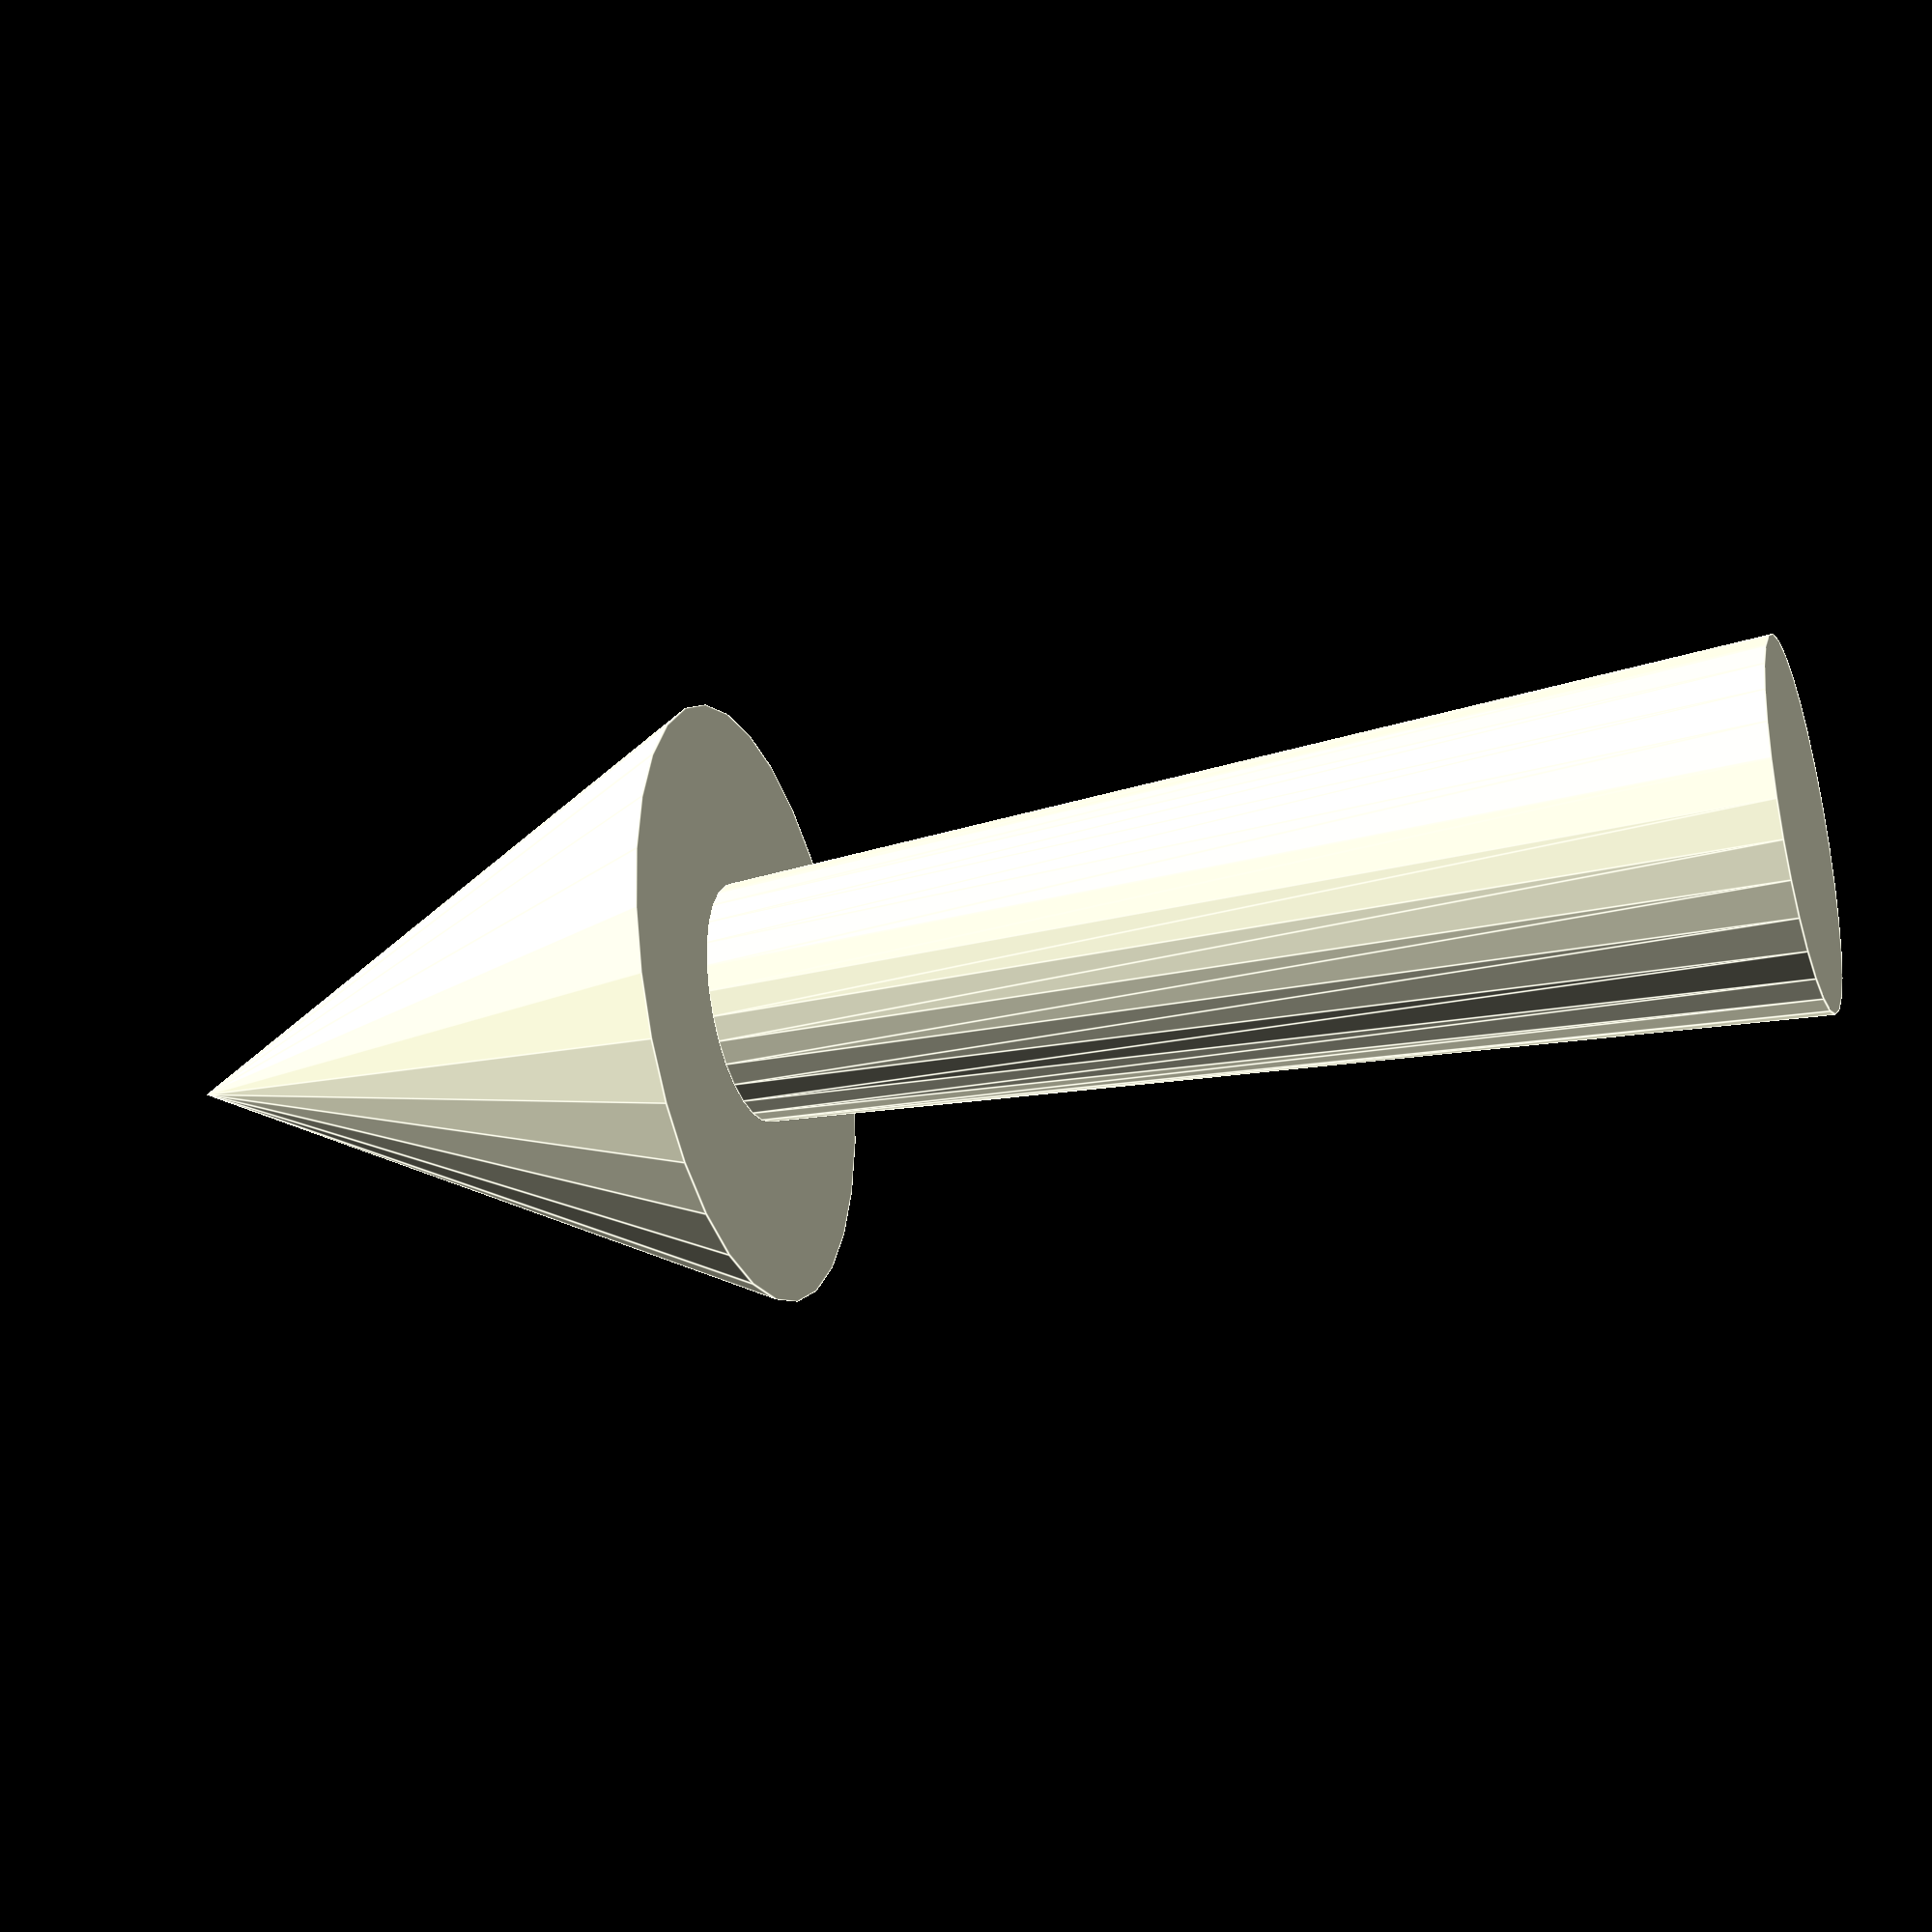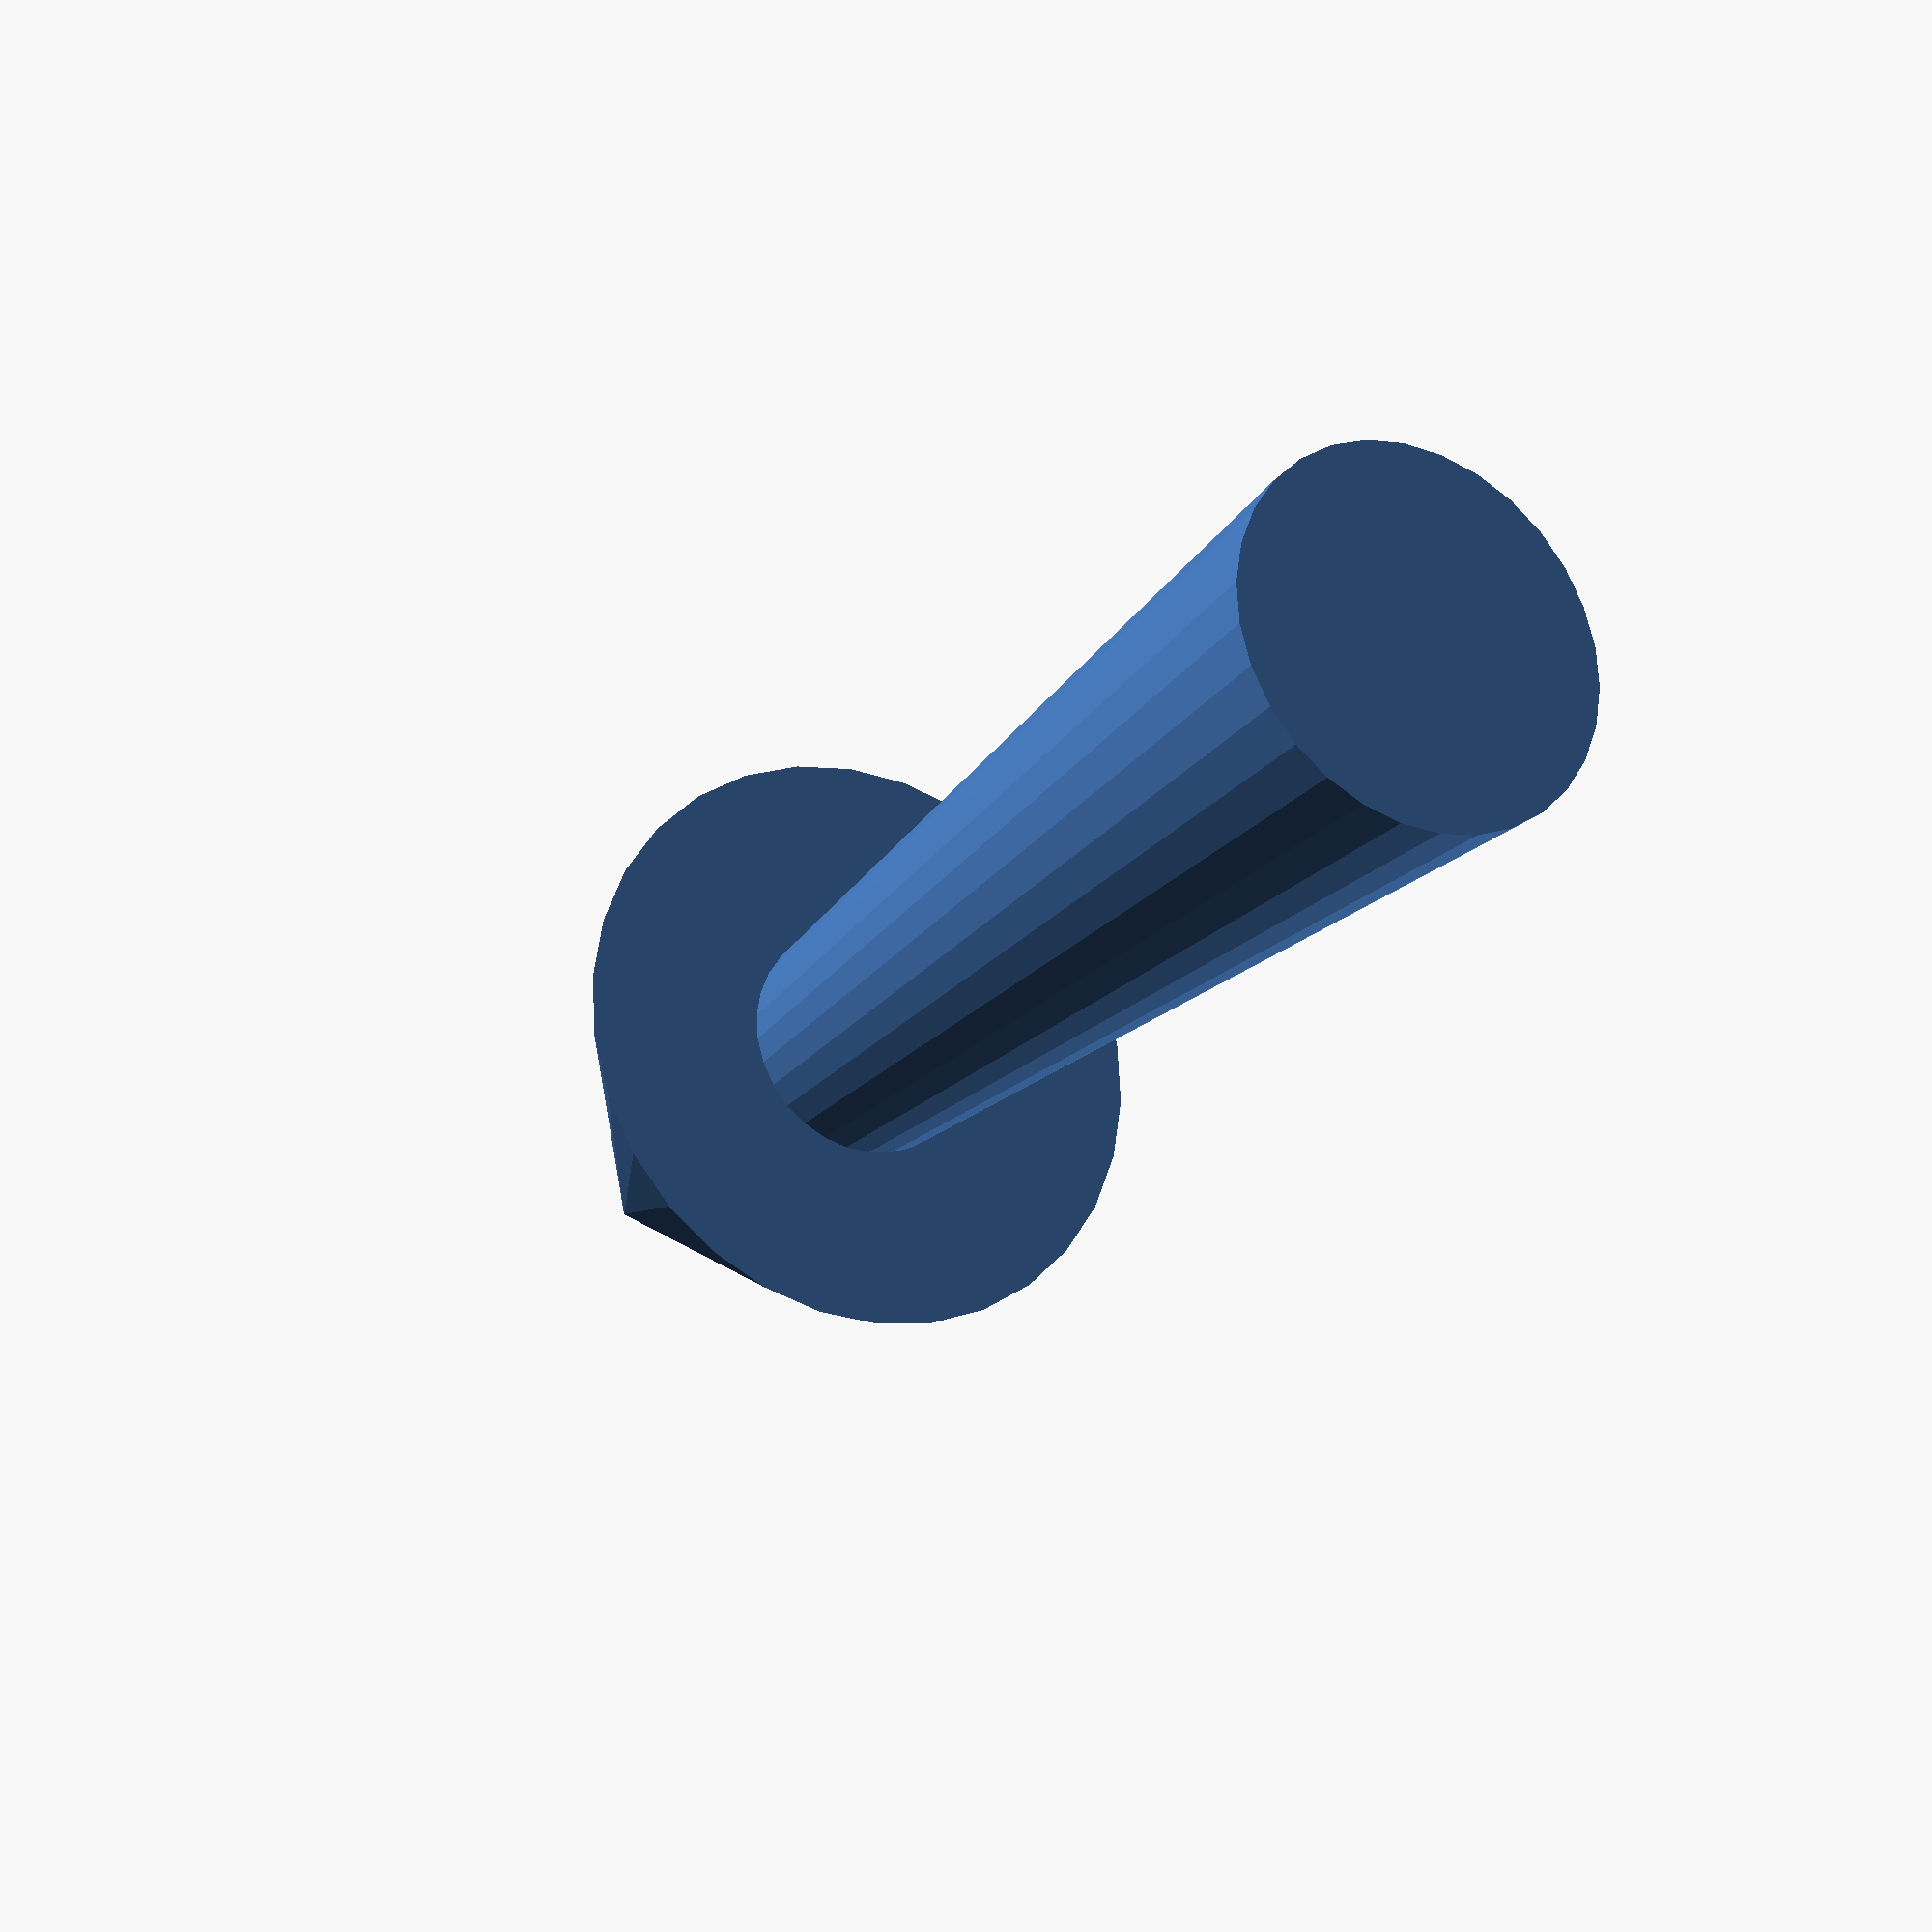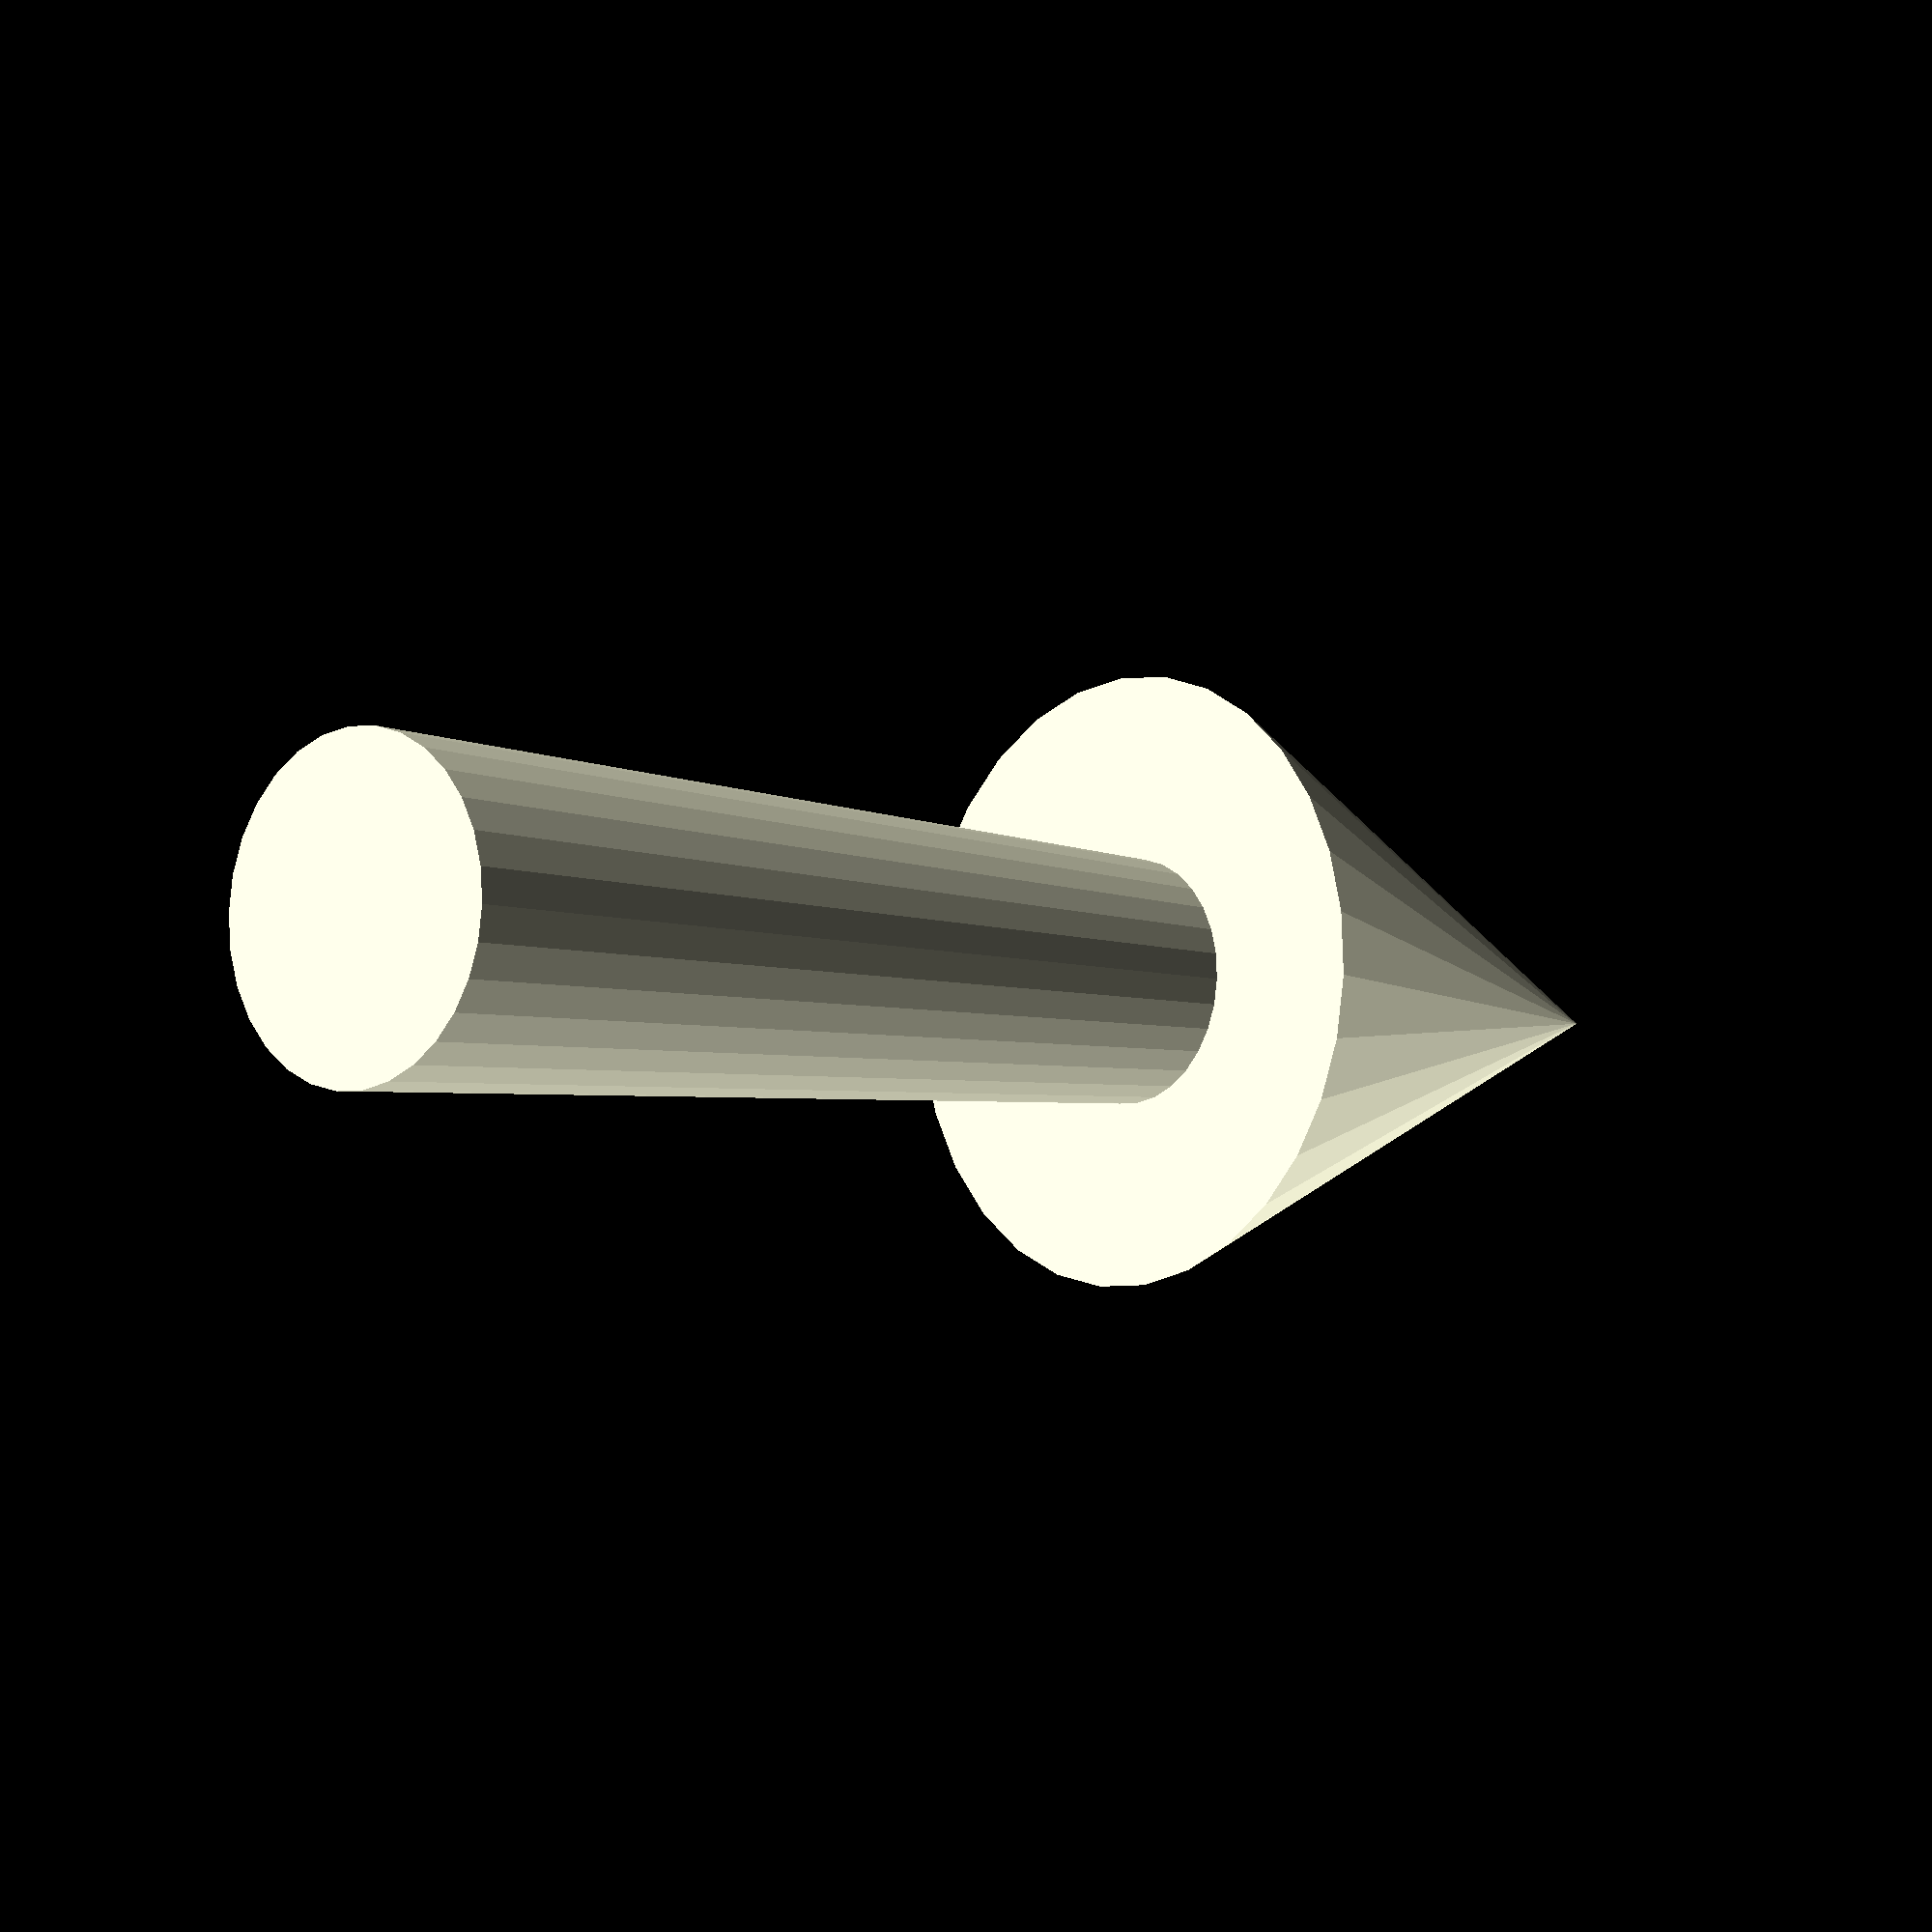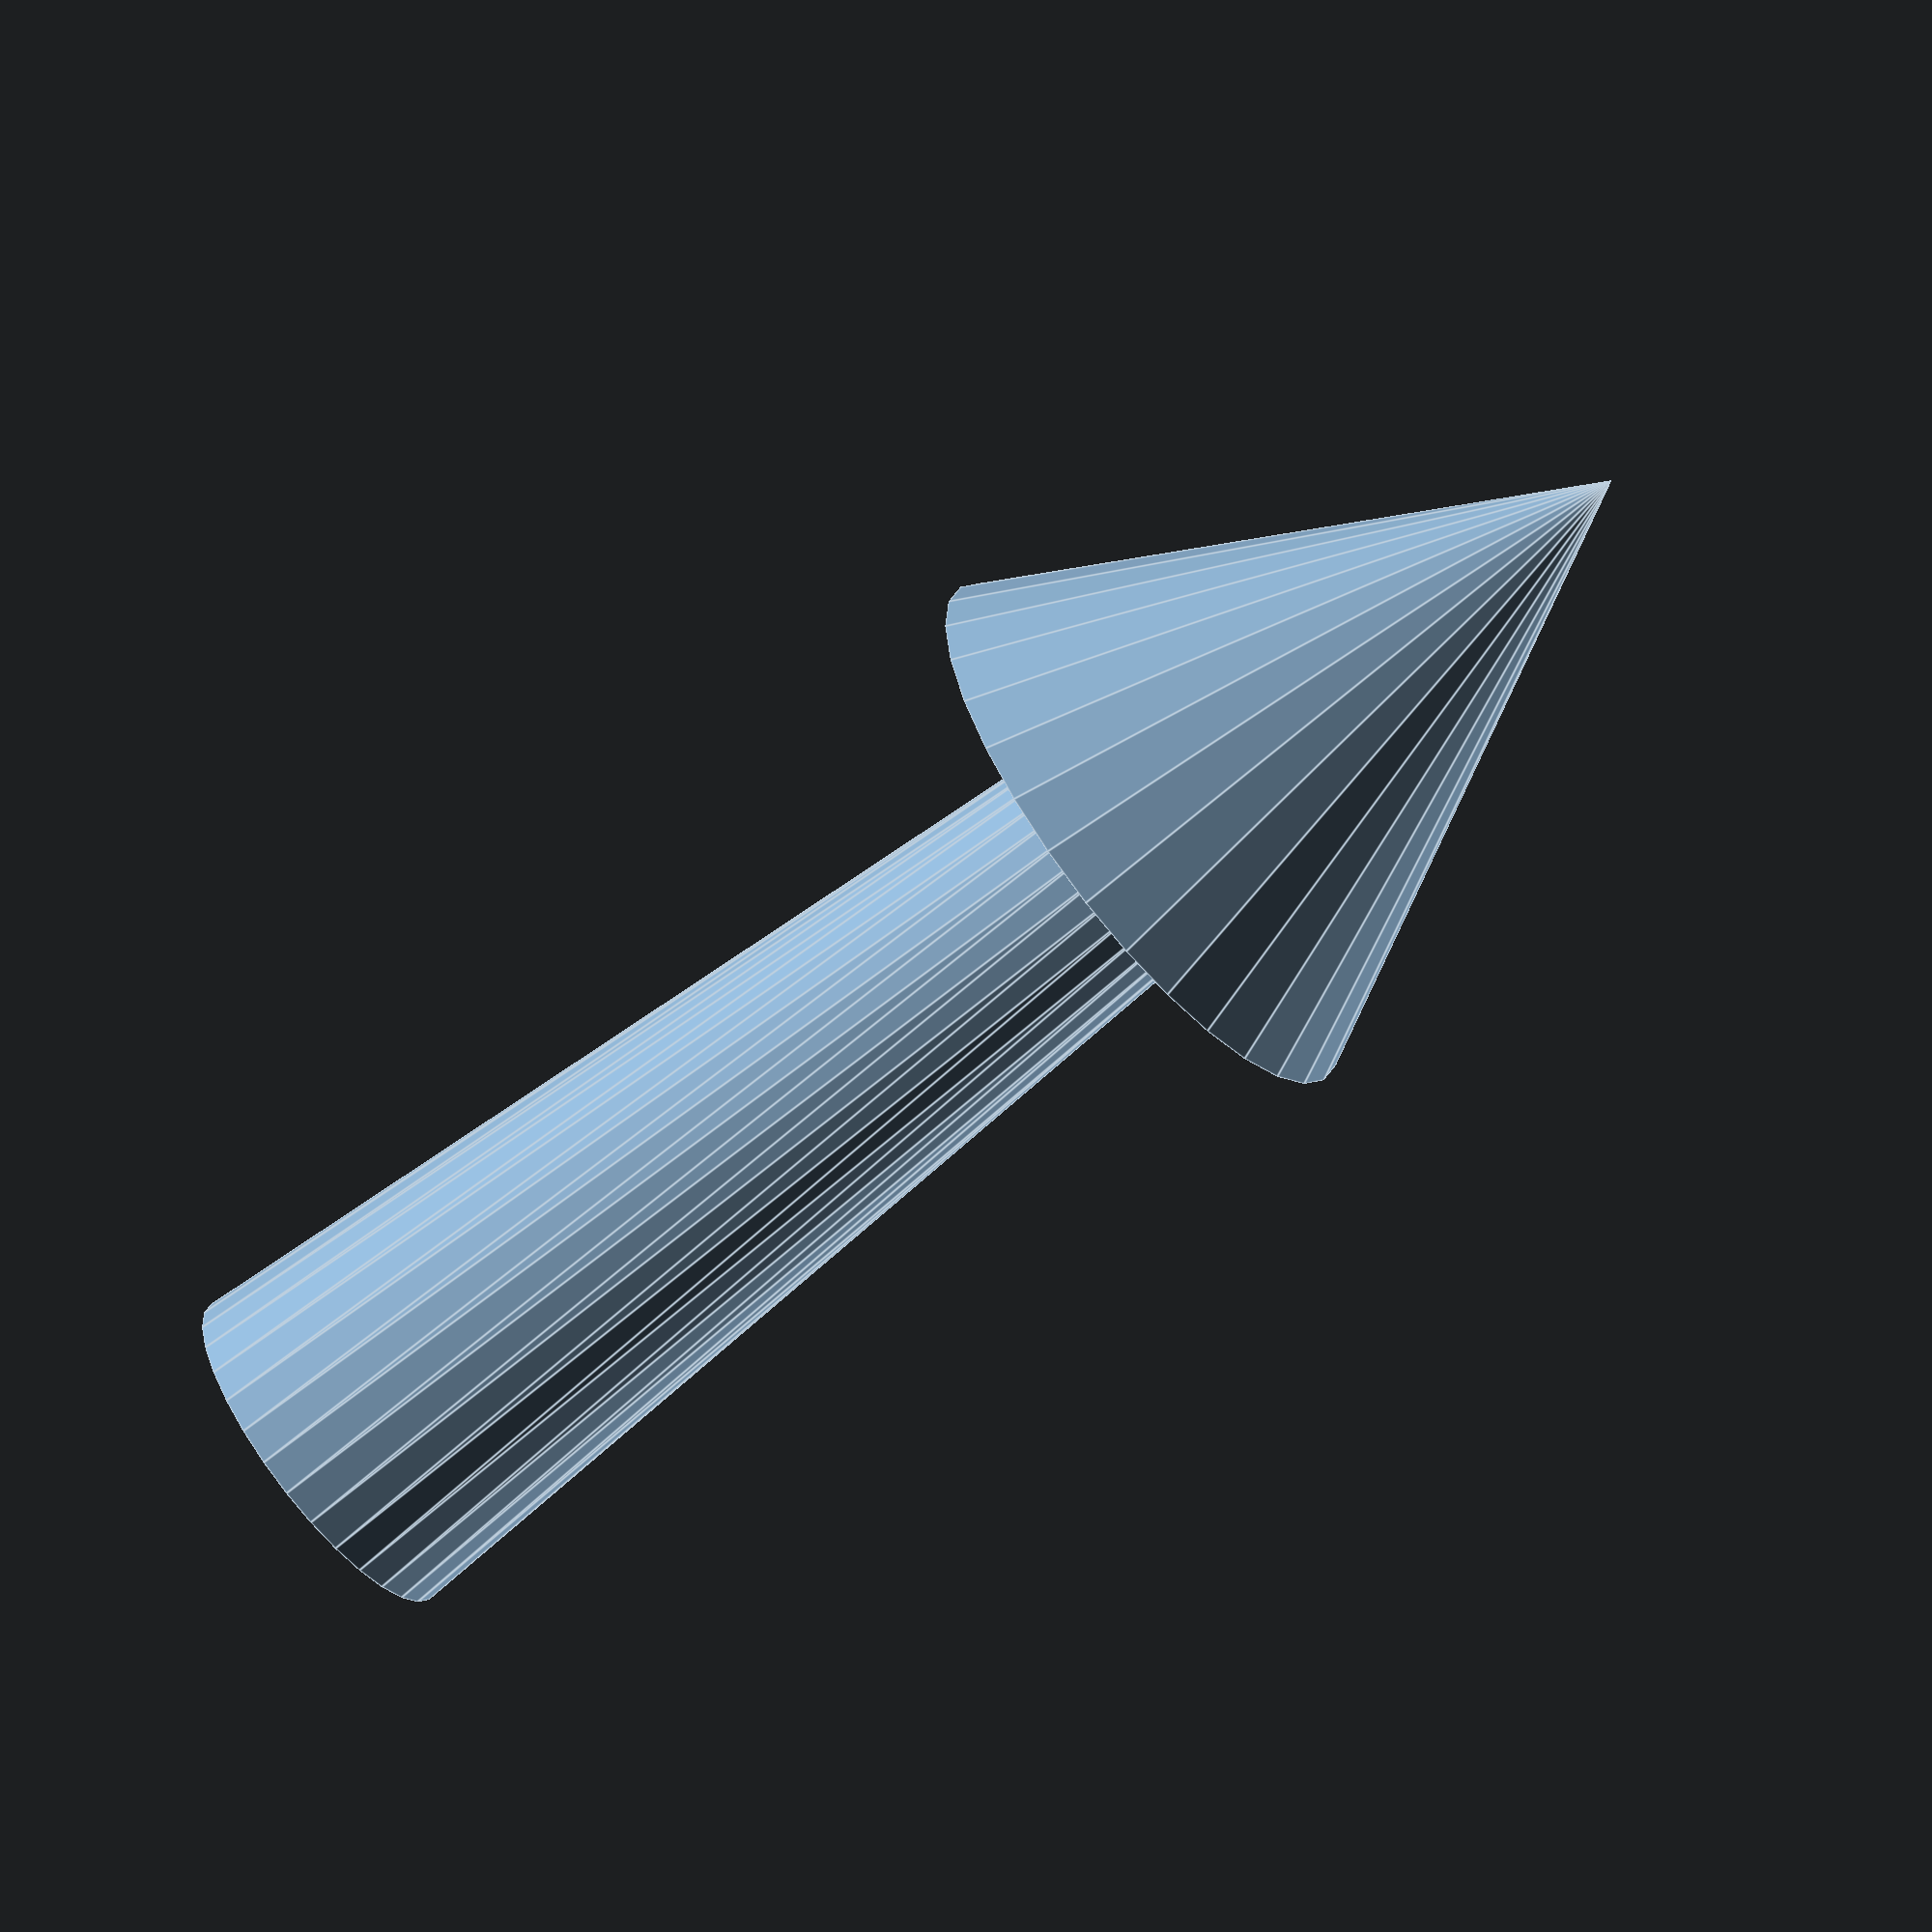
<openscad>
// Start: lazy_union
default_5_default_5();
// End: lazy_union

// Modules.

// 'PartMaterial undef-default - default 5.0'
module default_5_default_5() {
  // 'None : _combine_solids_and_holes'
  union() {
    // 'default : _combine_solids_and_holes'
    union() {
      // 'stem'
      multmatrix(m=[[1.0, 0.0, 0.0, 0.0], [-0.0, -1.0, -0.0, -0.0], [-0.0, -0.0, -1.0, -0.0], [0.0, 0.0, 0.0, 1.0]]) {
        // 'stem : _combine_solids_and_holes'
        union() {
          // 'stem'
          cylinder(h=35.0, r1=6.0, r2=4.0, center=false, $fn=30);
        }
      }
      // 'head'
      multmatrix(m=[[1.0, 0.0, 0.0, 0.0], [0.0, -1.0, 0.0, 0.0], [0.0, 0.0, -1.0, -35.0], [0.0, 0.0, 0.0, 1.0]]) {
        // 'head : _combine_solids_and_holes'
        union() {
          // 'head'
          cylinder(h=20.0, r1=10.0, r2=0.0, center=false, $fn=30);
        }
      }
    }
  }
} // end module default_5_default_5


</openscad>
<views>
elev=29.5 azim=49.7 roll=289.0 proj=p view=edges
elev=202.3 azim=134.7 roll=207.6 proj=p view=wireframe
elev=5.7 azim=146.8 roll=46.4 proj=o view=solid
elev=63.7 azim=25.3 roll=130.0 proj=o view=edges
</views>
